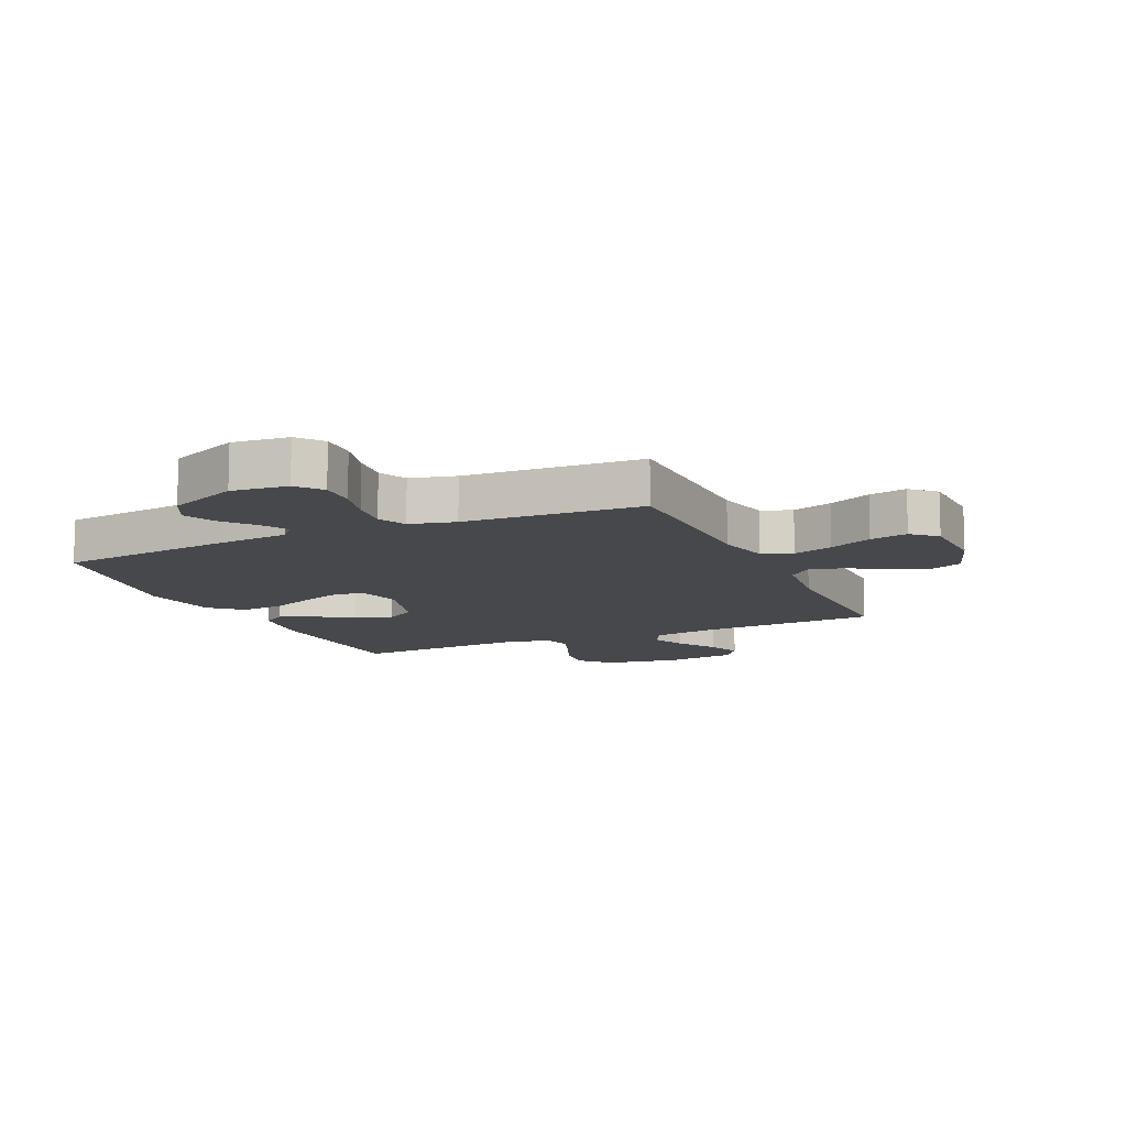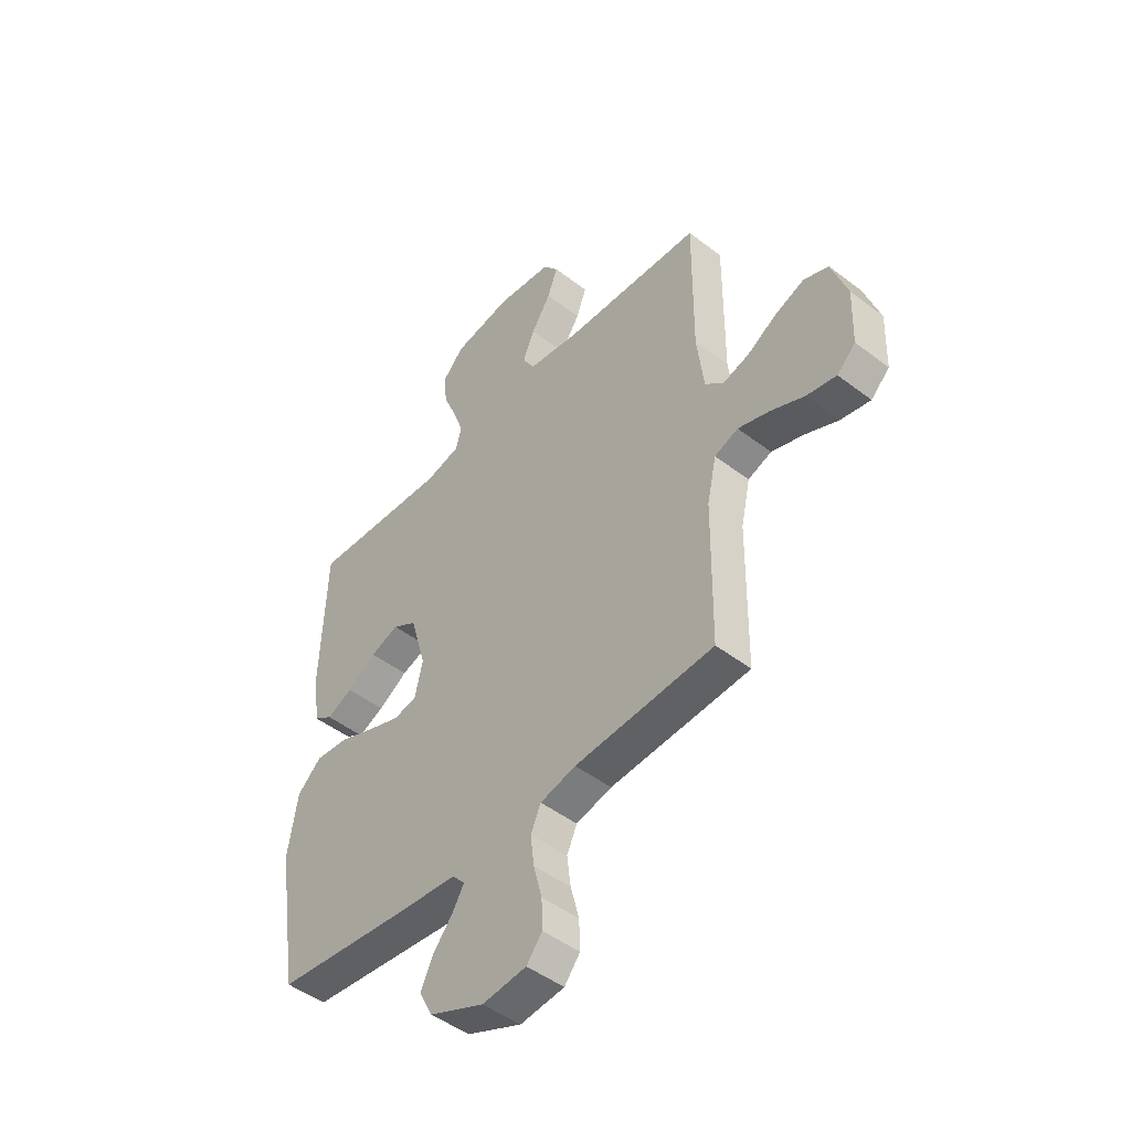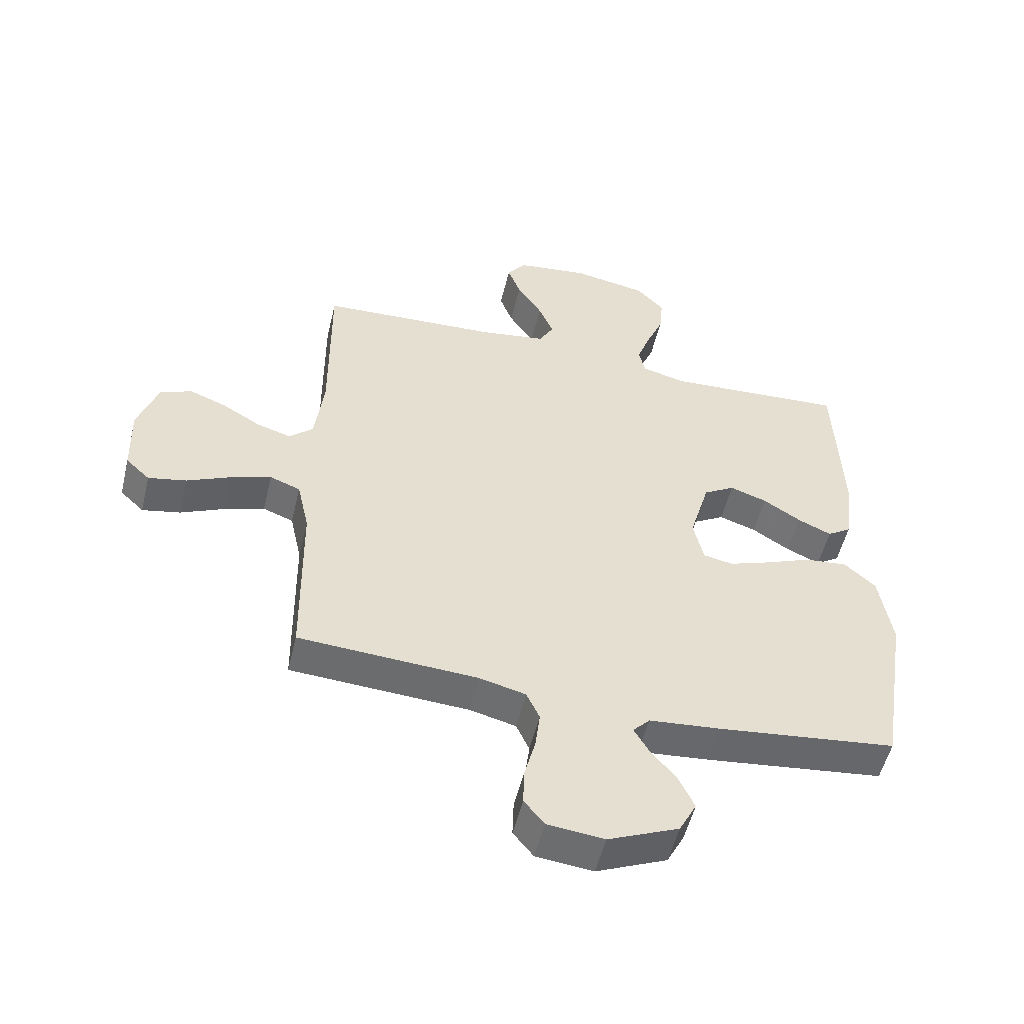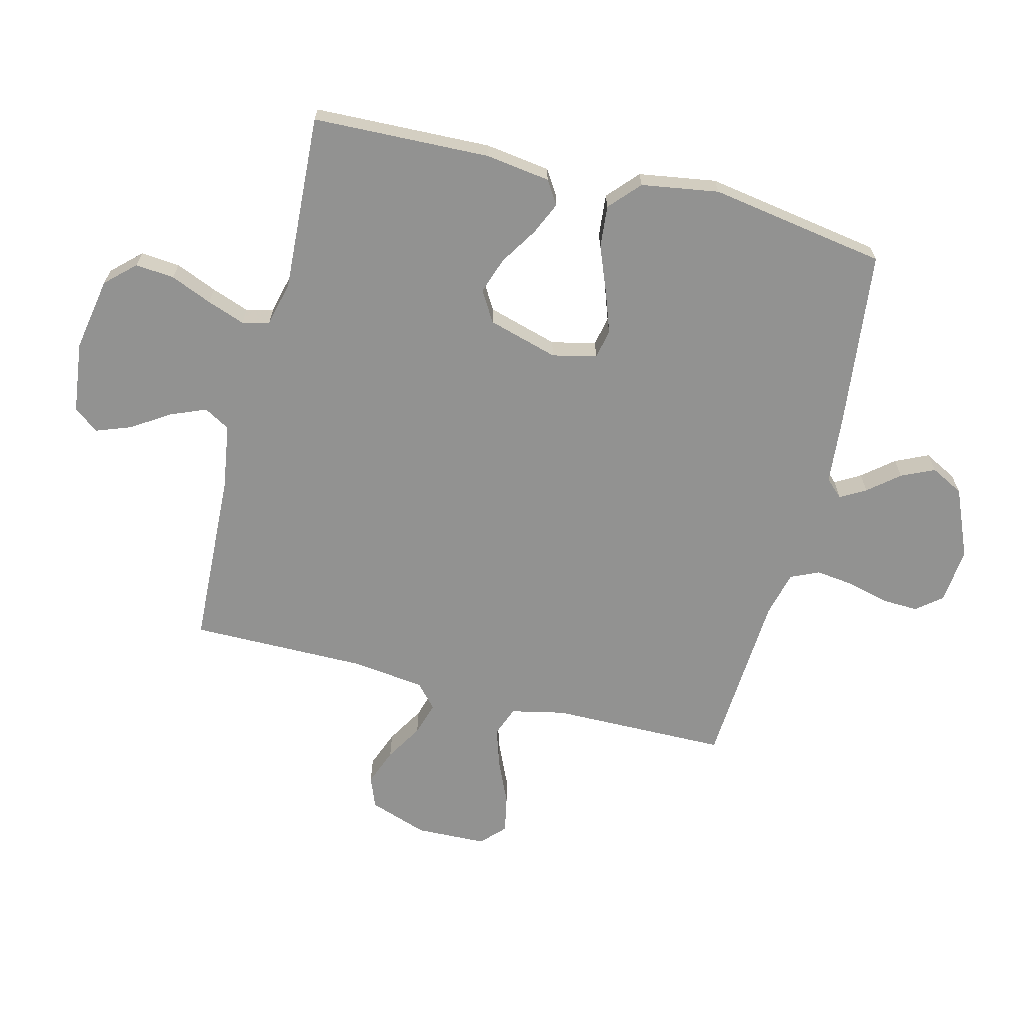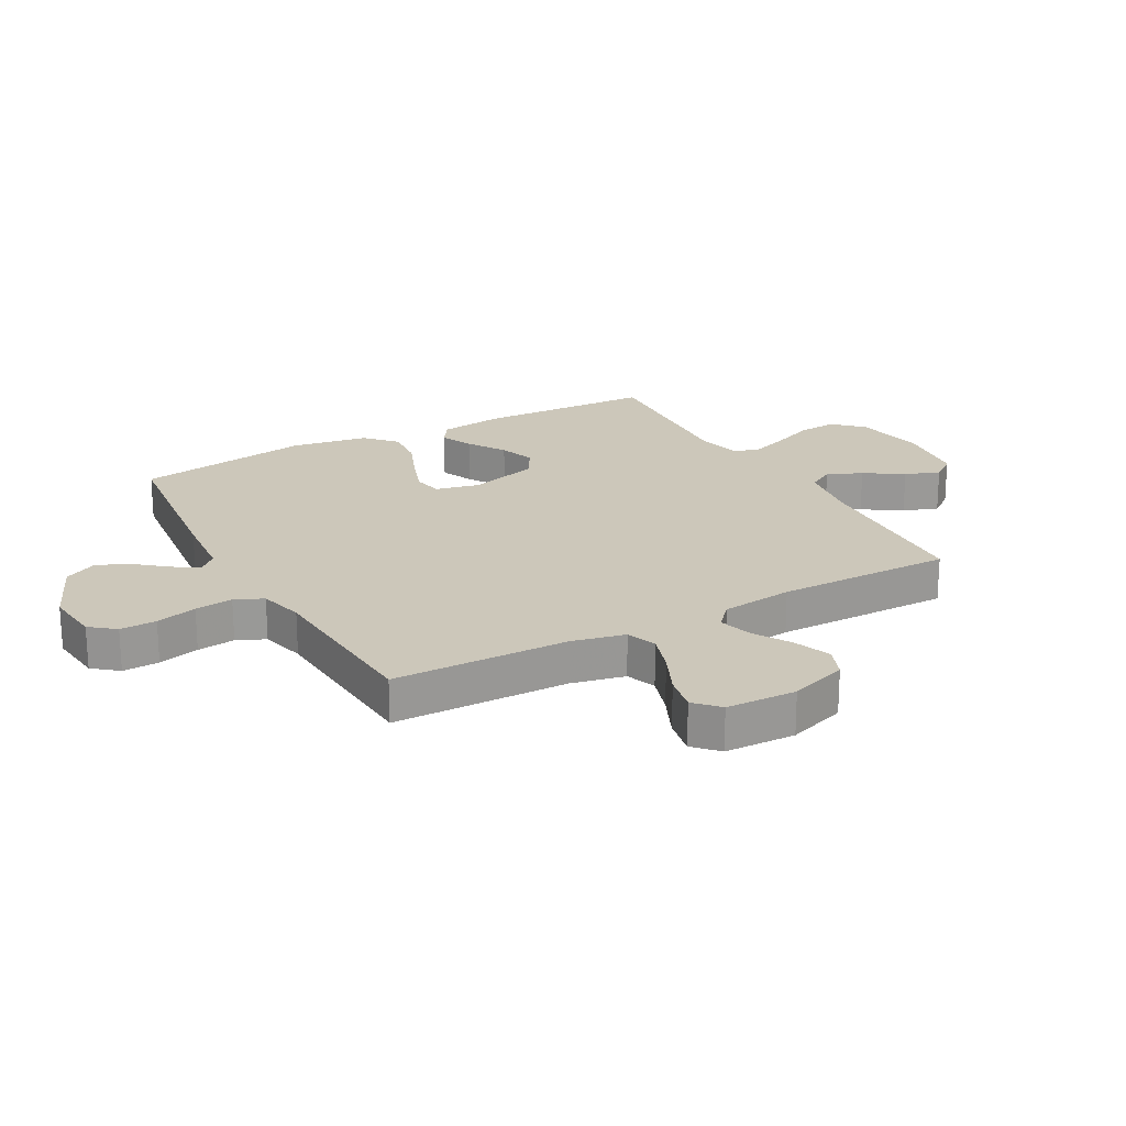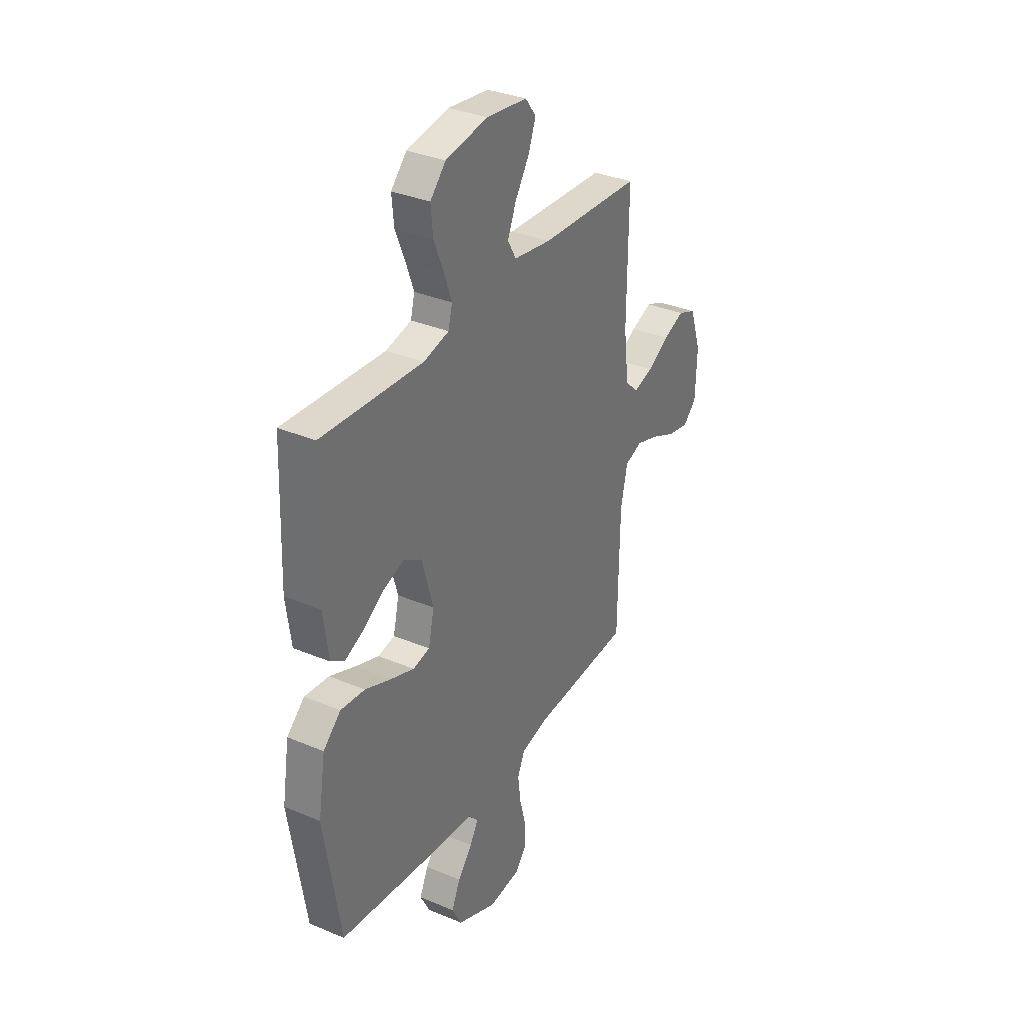
<metadata>
{"format":"obj","ext":"obj","renderer":"f3d","projection":"perspective","resolution":1024,"background":"white","views":[{"elev":-11.3,"azim":-155.4,"up":"+Y"},{"elev":-47.6,"azim":-130.8,"up":"+Z"},{"elev":-53.2,"azim":-13.5,"up":"+Z"},{"elev":-66.2,"azim":75.7,"up":"+Y"},{"elev":21.5,"azim":-118.9,"up":"+Y"},{"elev":33.8,"azim":119.8,"up":"+Z"}]}
</metadata>
<code>
v -0.5 0.07 -0.5
v -0.504 0.07 -0.2
v -0.524 0.07 -0.109
v -0.575 0.07 -0.09
v -0.643 0.07 -0.112
v -0.716 0.07 -0.145
v -0.78 0.07 -0.158
v -0.82 0.07 -0.12
v -0.824 0.07 0
v -0.79 0.07 0.099
v -0.737 0.07 0.12
v -0.674 0.07 0.096
v -0.61 0.07 0.058
v -0.553 0.07 0.041
v -0.513 0.07 0.077
v -0.498 0.07 0.2
v -0.5 0.07 0.5
v -0.2 0.07 0.515
v -0.089 0.07 0.532
v -0.064 0.07 0.576
v -0.089 0.07 0.636
v -0.131 0.07 0.701
v -0.153 0.07 0.76
v -0.121 0.07 0.802
v 0 0.07 0.817
v 0.125 0.07 0.795
v 0.171 0.07 0.746
v 0.165 0.07 0.68
v 0.136 0.07 0.61
v 0.113 0.07 0.546
v 0.125 0.07 0.5
v 0.2 0.07 0.482
v 0.5 0.07 0.5
v 0.511 0.07 0.2
v 0.496 0.07 0.09
v 0.456 0.07 0.064
v 0.4 0.07 0.089
v 0.337 0.07 0.129
v 0.275 0.07 0.15
v 0.223 0.07 0.119
v 0.189 0.07 0
v 0.206 0.07 -0.075
v 0.256 0.07 -0.085
v 0.326 0.07 -0.06
v 0.403 0.07 -0.029
v 0.475 0.07 -0.022
v 0.527 0.07 -0.069
v 0.548 0.07 -0.2
v 0.5 0.07 -0.5
v 0.2 0.07 -0.535
v 0.081 0.07 -0.546
v 0.053 0.07 -0.576
v 0.078 0.07 -0.619
v 0.121 0.07 -0.671
v 0.147 0.07 -0.727
v 0.118 0.07 -0.783
v 0 0.07 -0.834
v -0.095 0.07 -0.824
v -0.129 0.07 -0.782
v -0.127 0.07 -0.72
v -0.109 0.07 -0.65
v -0.101 0.07 -0.585
v -0.123 0.07 -0.537
v -0.2 0.07 -0.518
v -0.5 0 -0.5
v -0.504 0 -0.2
v -0.524 0 -0.109
v -0.575 0 -0.09
v -0.643 0 -0.112
v -0.716 0 -0.145
v -0.78 0 -0.158
v -0.82 0 -0.12
v -0.824 0 0
v -0.79 0 0.099
v -0.737 0 0.12
v -0.674 0 0.096
v -0.61 0 0.058
v -0.553 0 0.041
v -0.513 0 0.077
v -0.498 0 0.2
v -0.5 0 0.5
v -0.2 0 0.515
v -0.089 0 0.532
v -0.064 0 0.576
v -0.089 0 0.636
v -0.131 0 0.701
v -0.153 0 0.76
v -0.121 0 0.802
v 0 0 0.817
v 0.125 0 0.795
v 0.171 0 0.746
v 0.165 0 0.68
v 0.136 0 0.61
v 0.113 0 0.546
v 0.125 0 0.5
v 0.2 0 0.482
v 0.5 0 0.5
v 0.511 0 0.2
v 0.496 0 0.09
v 0.456 0 0.064
v 0.4 0 0.089
v 0.337 0 0.129
v 0.275 0 0.15
v 0.223 0 0.119
v 0.189 0 0
v 0.206 0 -0.075
v 0.256 0 -0.085
v 0.326 0 -0.06
v 0.403 0 -0.029
v 0.475 0 -0.022
v 0.527 0 -0.069
v 0.548 0 -0.2
v 0.5 0 -0.5
v 0.2 0 -0.535
v 0.081 0 -0.546
v 0.053 0 -0.576
v 0.078 0 -0.619
v 0.121 0 -0.671
v 0.147 0 -0.727
v 0.118 0 -0.783
v 0 0 -0.834
v -0.095 0 -0.824
v -0.129 0 -0.782
v -0.127 0 -0.72
v -0.109 0 -0.65
v -0.101 0 -0.585
v -0.123 0 -0.537
v -0.2 0 -0.518
f 58 59 60 61
f 58 61 62
f 57 58 62
f 56 57 62
f 53 54 55 56
f 52 53 56 62
f 51 52 62 63
f 44 45 46 47
f 43 44 47 48
f 42 43 48 49
f 35 36 37 38
f 35 38 39
f 32 33 34 35
f 31 32 35 39
f 26 27 28 29
f 26 29 30
f 25 26 30
f 24 25 30 31
f 21 22 23 24
f 20 21 24 31
f 16 17 18
f 15 16 18 19
f 10 11 12 13
f 10 13 14
f 9 10 14
f 8 9 14
f 5 6 7 8
f 4 5 8 14
f 3 4 14 15
f 64 1 2
f 42 49 50 51
f 41 42 51 63
f 40 41 63 64
f 19 20 31 39
f 19 39 40
f 15 19 40 64
f 2 3 15 64
f 125 124 123 122
f 126 125 122
f 126 122 121
f 126 121 120
f 120 119 118 117
f 126 120 117 116
f 127 126 116 115
f 111 110 109 108
f 112 111 108 107
f 113 112 107 106
f 102 101 100 99
f 103 102 99
f 99 98 97 96
f 103 99 96 95
f 93 92 91 90
f 94 93 90
f 94 90 89
f 95 94 89 88
f 88 87 86 85
f 95 88 85 84
f 82 81 80
f 83 82 80 79
f 77 76 75 74
f 78 77 74
f 78 74 73
f 78 73 72
f 72 71 70 69
f 78 72 69 68
f 79 78 68 67
f 66 65 128
f 115 114 113 106
f 127 115 106 105
f 128 127 105 104
f 103 95 84 83
f 104 103 83
f 128 104 83 79
f 128 79 67 66
f 1 65 66 2
f 2 66 67 3
f 3 67 68 4
f 4 68 69 5
f 5 69 70 6
f 6 70 71 7
f 7 71 72 8
f 8 72 73 9
f 9 73 74 10
f 10 74 75 11
f 11 75 76 12
f 12 76 77 13
f 13 77 78 14
f 14 78 79 15
f 15 79 80 16
f 16 80 81 17
f 17 81 82 18
f 18 82 83 19
f 19 83 84 20
f 20 84 85 21
f 21 85 86 22
f 22 86 87 23
f 23 87 88 24
f 24 88 89 25
f 25 89 90 26
f 26 90 91 27
f 27 91 92 28
f 28 92 93 29
f 29 93 94 30
f 30 94 95 31
f 31 95 96 32
f 32 96 97 33
f 33 97 98 34
f 34 98 99 35
f 35 99 100 36
f 36 100 101 37
f 37 101 102 38
f 38 102 103 39
f 39 103 104 40
f 40 104 105 41
f 41 105 106 42
f 42 106 107 43
f 43 107 108 44
f 44 108 109 45
f 45 109 110 46
f 46 110 111 47
f 47 111 112 48
f 48 112 113 49
f 49 113 114 50
f 50 114 115 51
f 51 115 116 52
f 52 116 117 53
f 53 117 118 54
f 54 118 119 55
f 55 119 120 56
f 56 120 121 57
f 57 121 122 58
f 58 122 123 59
f 59 123 124 60
f 60 124 125 61
f 61 125 126 62
f 62 126 127 63
f 63 127 128 64
f 64 128 65 1

</code>
